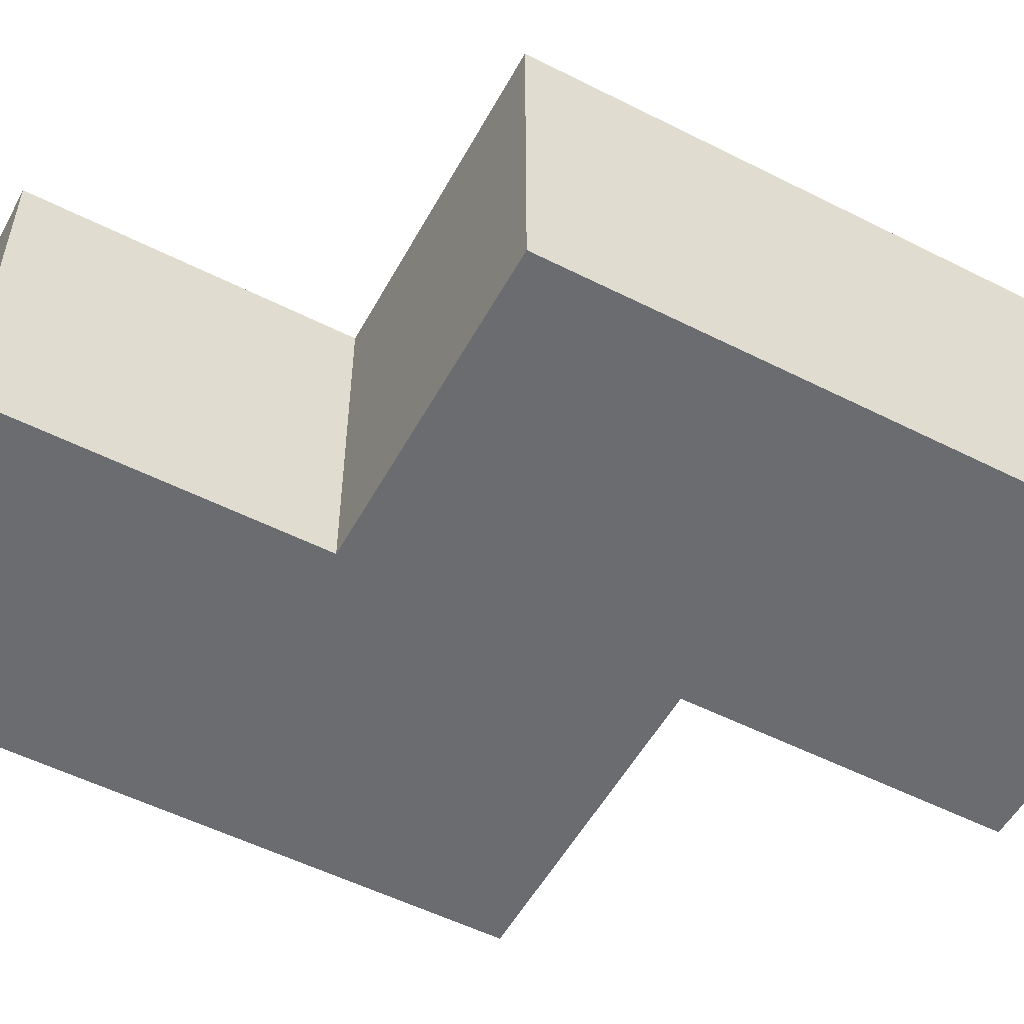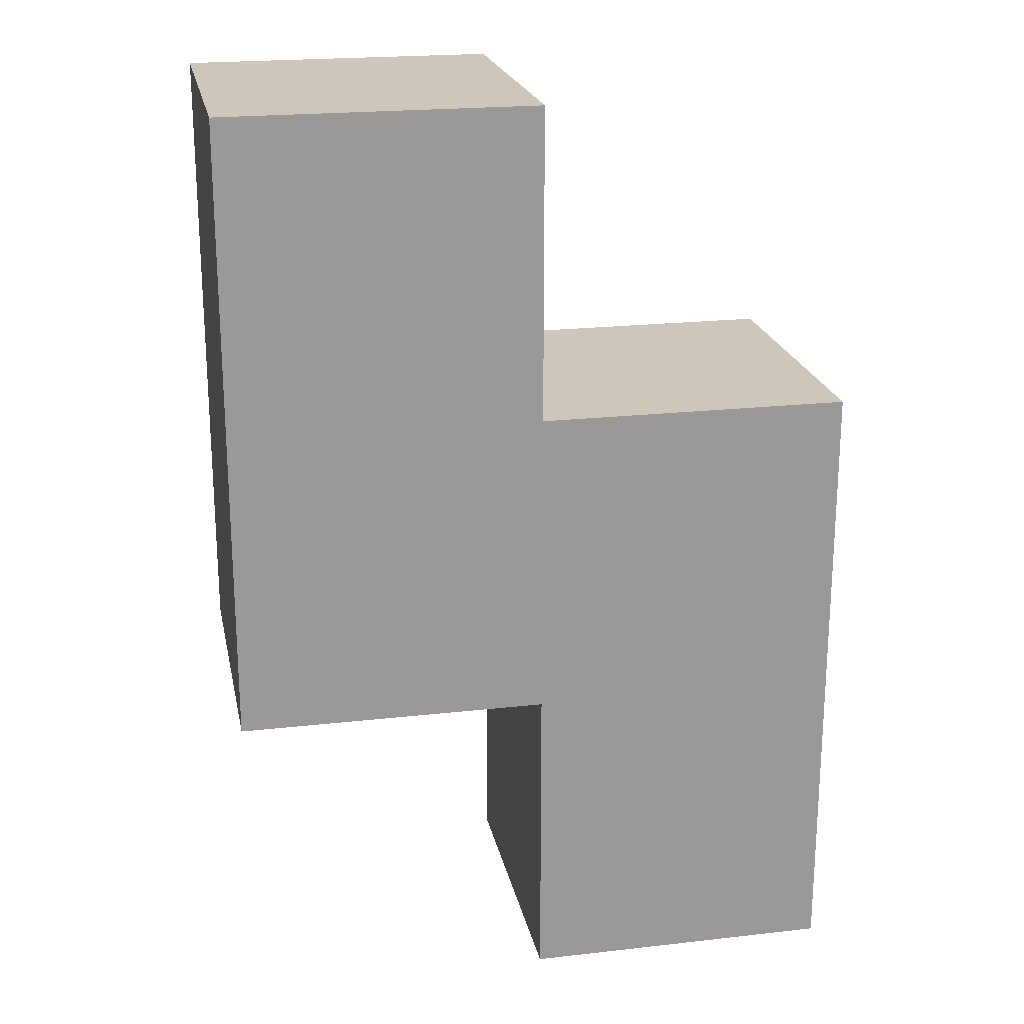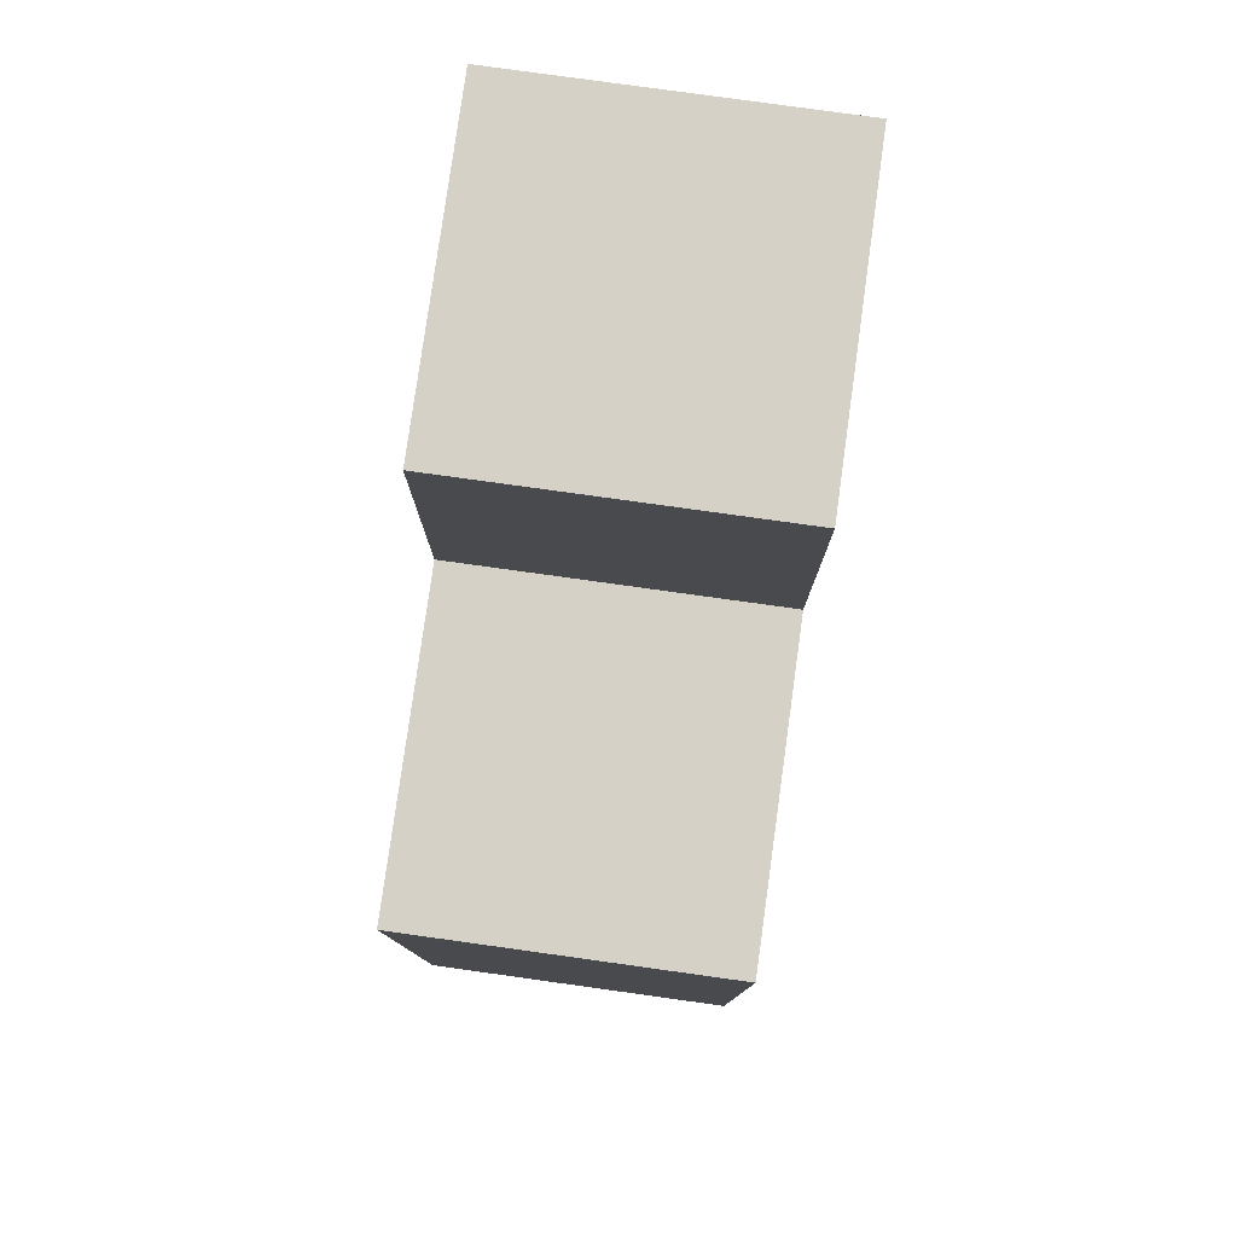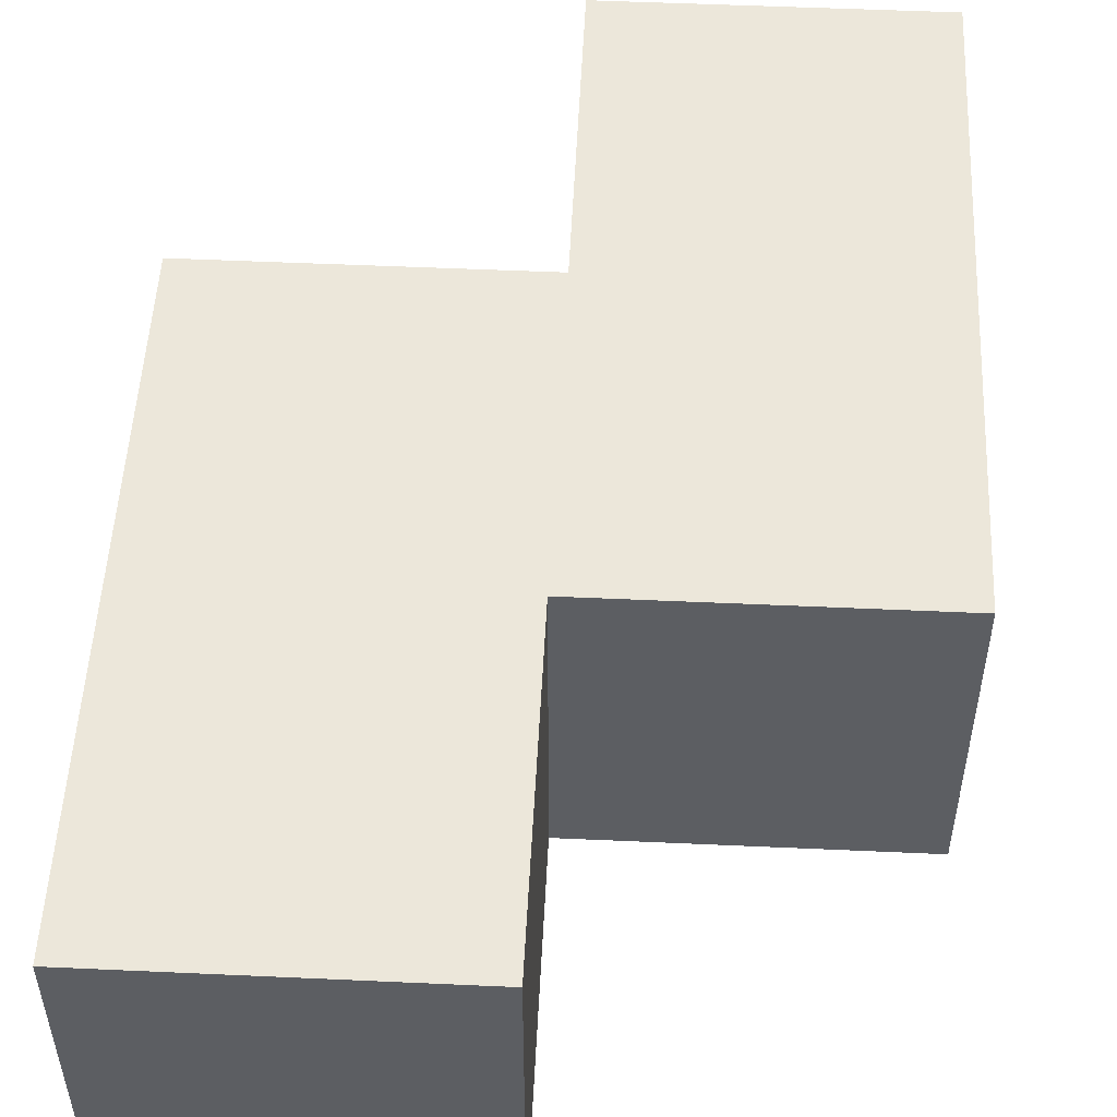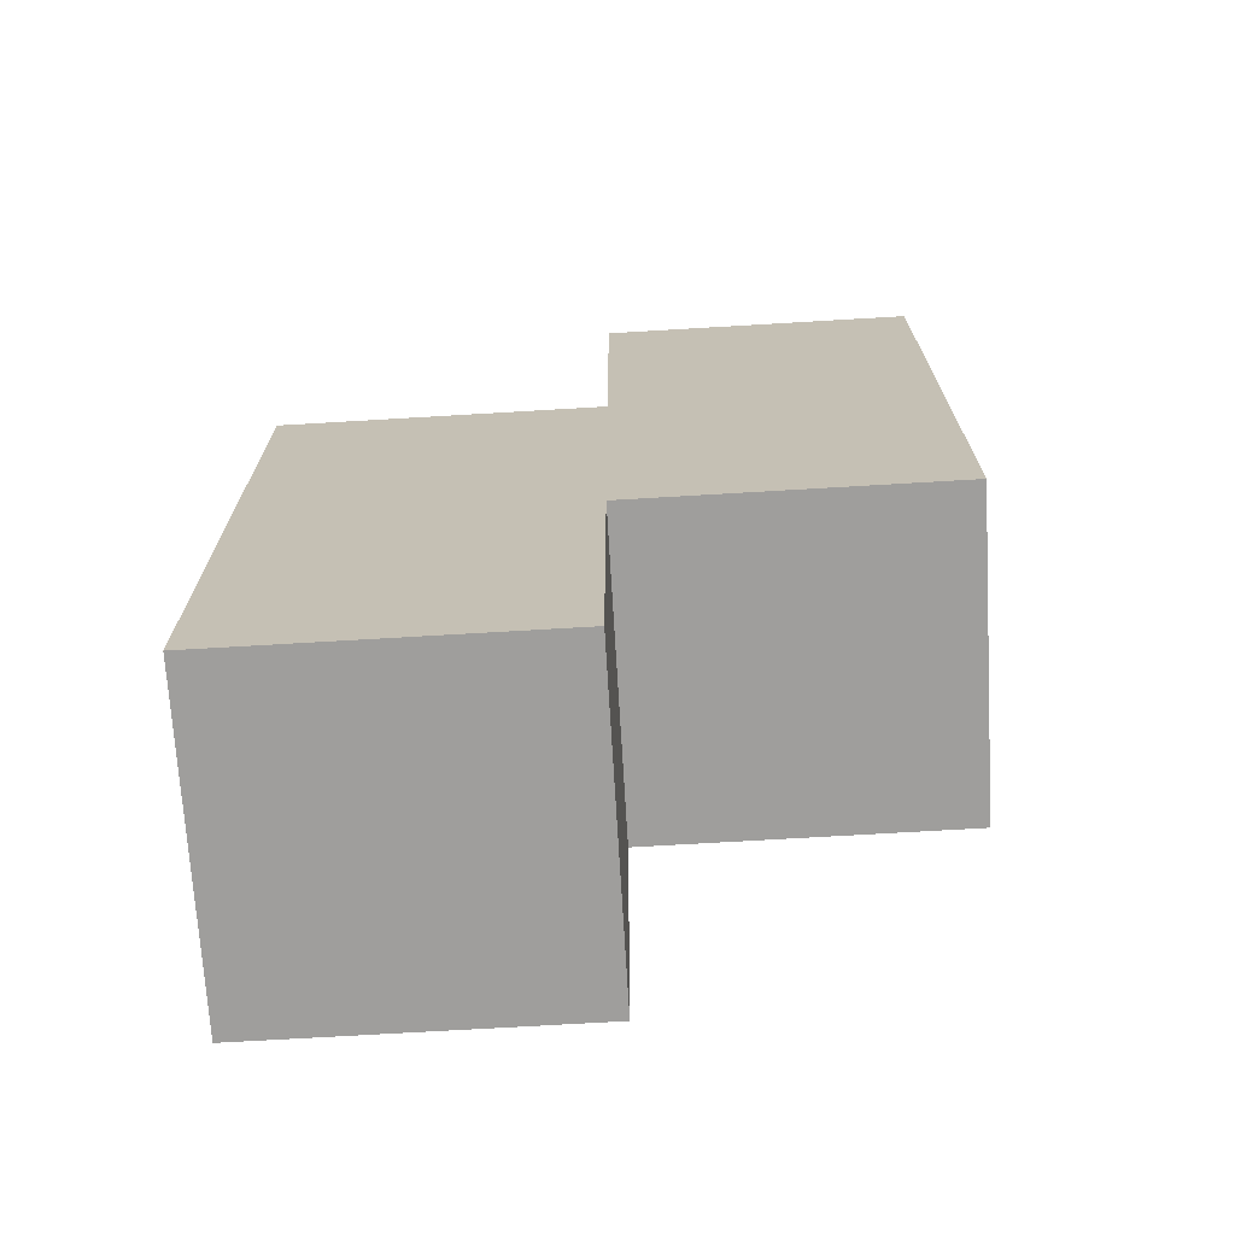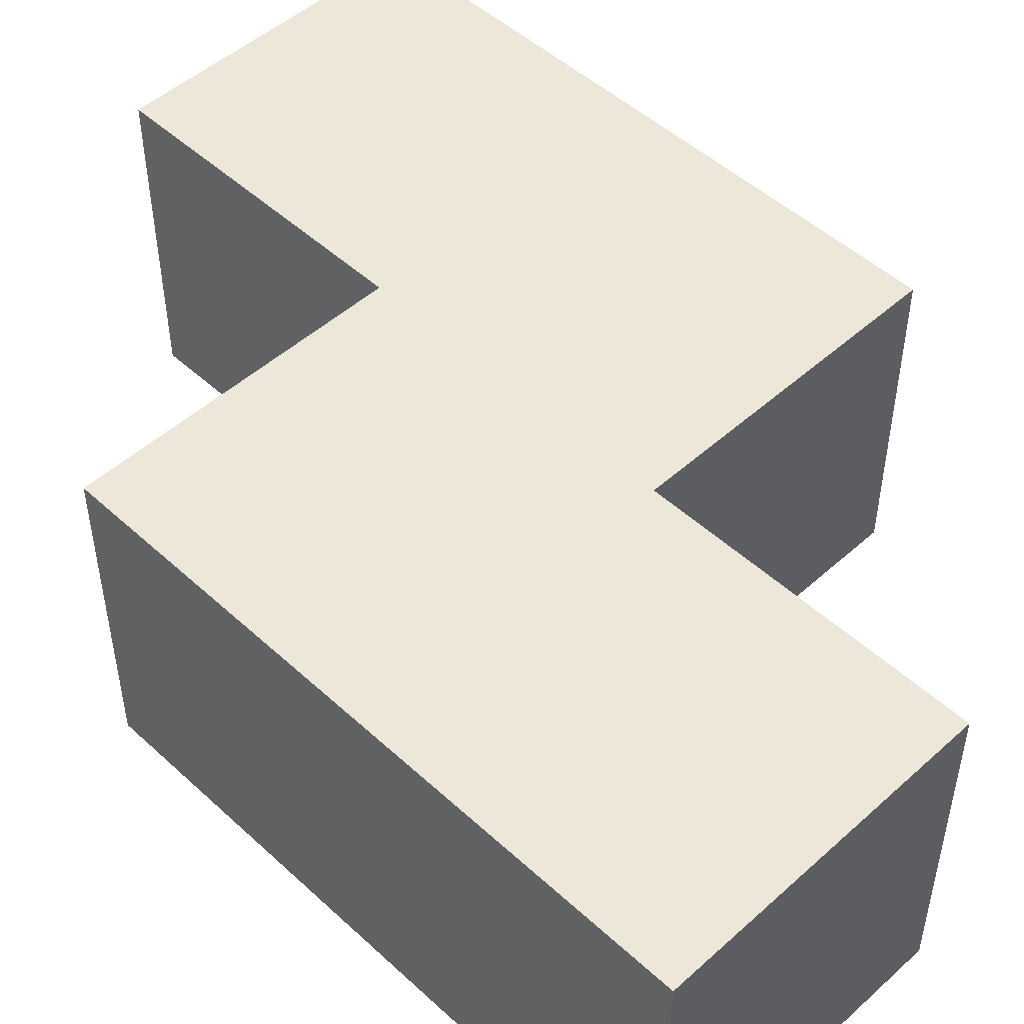
<metadata>
{"format":"obj","ext":"obj","renderer":"f3d","projection":"perspective","resolution":1024,"background":"white","views":[{"elev":-53.7,"azim":-118.3,"up":"+Y"},{"elev":21.3,"azim":-11.4,"up":"+Z"},{"elev":79.5,"azim":97.9,"up":"+Z"},{"elev":51.9,"azim":2.8,"up":"+Y"},{"elev":-70.9,"azim":-176.6,"up":"+Z"},{"elev":49.6,"azim":135.3,"up":"+Y"}]}
</metadata>
<code>
v 0 5000 -7500
v 5000 5000 -7500
v 0 0 -7500
v 5000 0 -7500
v 0 5000 -2500
v 0 0 -2500
v -5000 5000 -2500
v -5000 0 -2500
v -5000 5000 7500
v -5000 0 7500
v 0 5000 7500
v 0 0 7500
v 0 5000 2500
v 0 0 2500
v 5000 5000 2500
v 5000 0 2500
f 1 2 3
f 3 2 4
f 5 1 6
f 6 1 3
f 7 5 8
f 8 5 6
f 9 7 10
f 10 7 8
f 11 9 12
f 12 9 10
f 13 11 14
f 14 11 12
f 15 13 16
f 16 13 14
f 2 15 4
f 4 15 16
f 2 1 5
f 13 5 7
f 9 13 7
f 11 13 9
f 15 2 5
f 15 5 13
f 3 4 6
f 6 14 8
f 14 10 8
f 14 12 10
f 4 16 6
f 6 16 14

</code>
